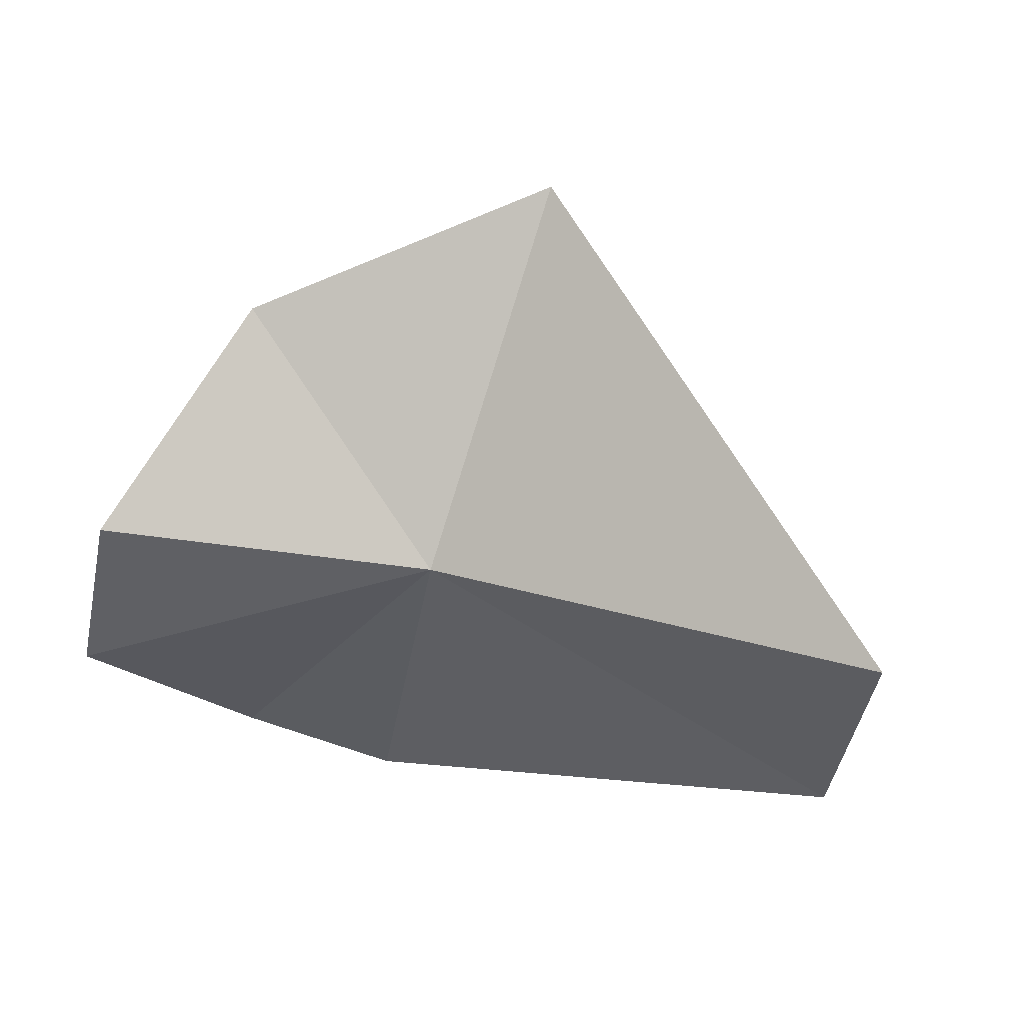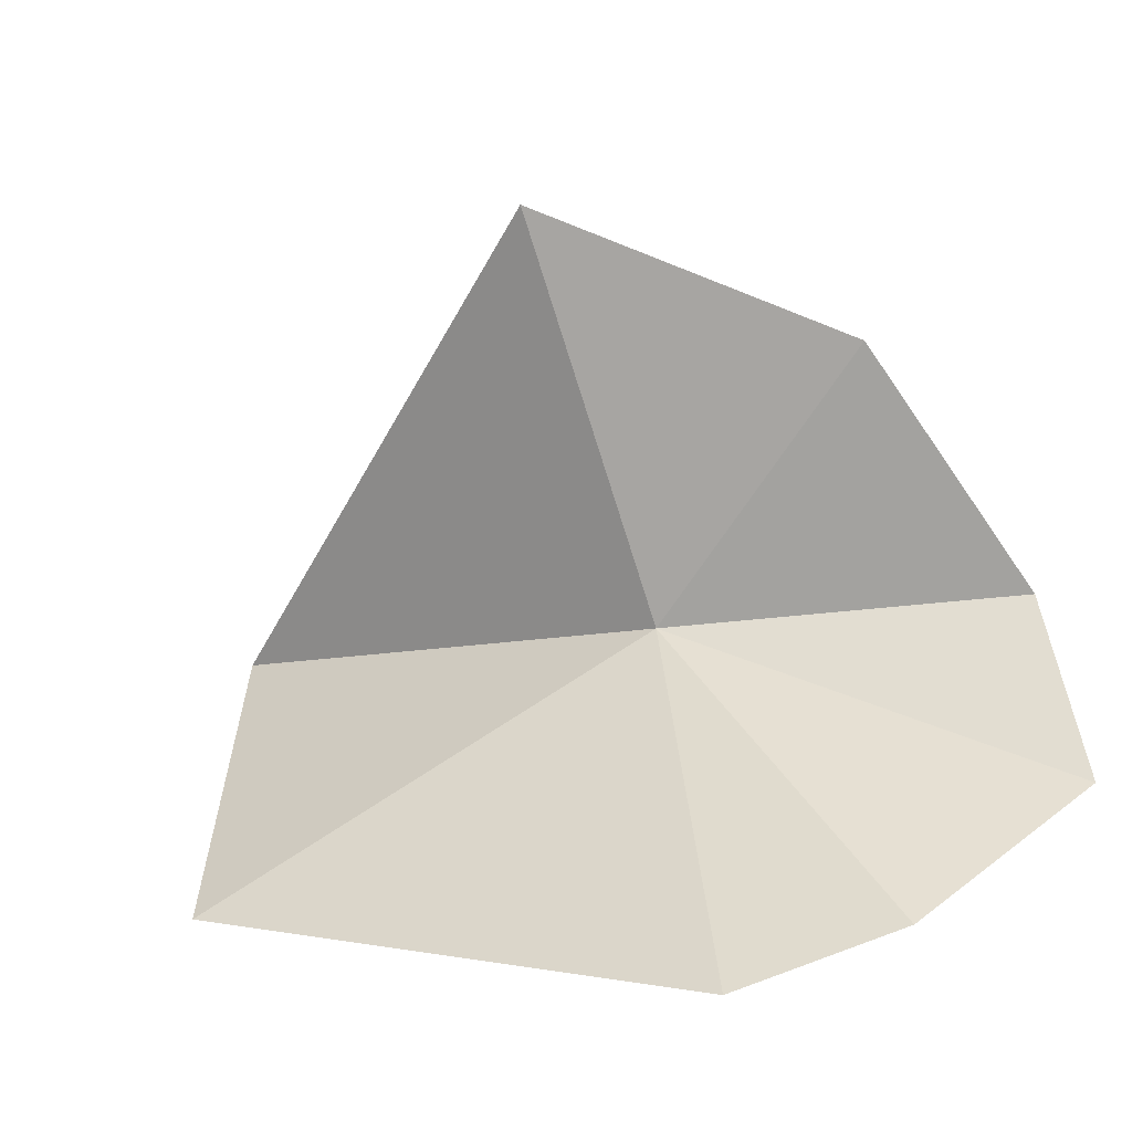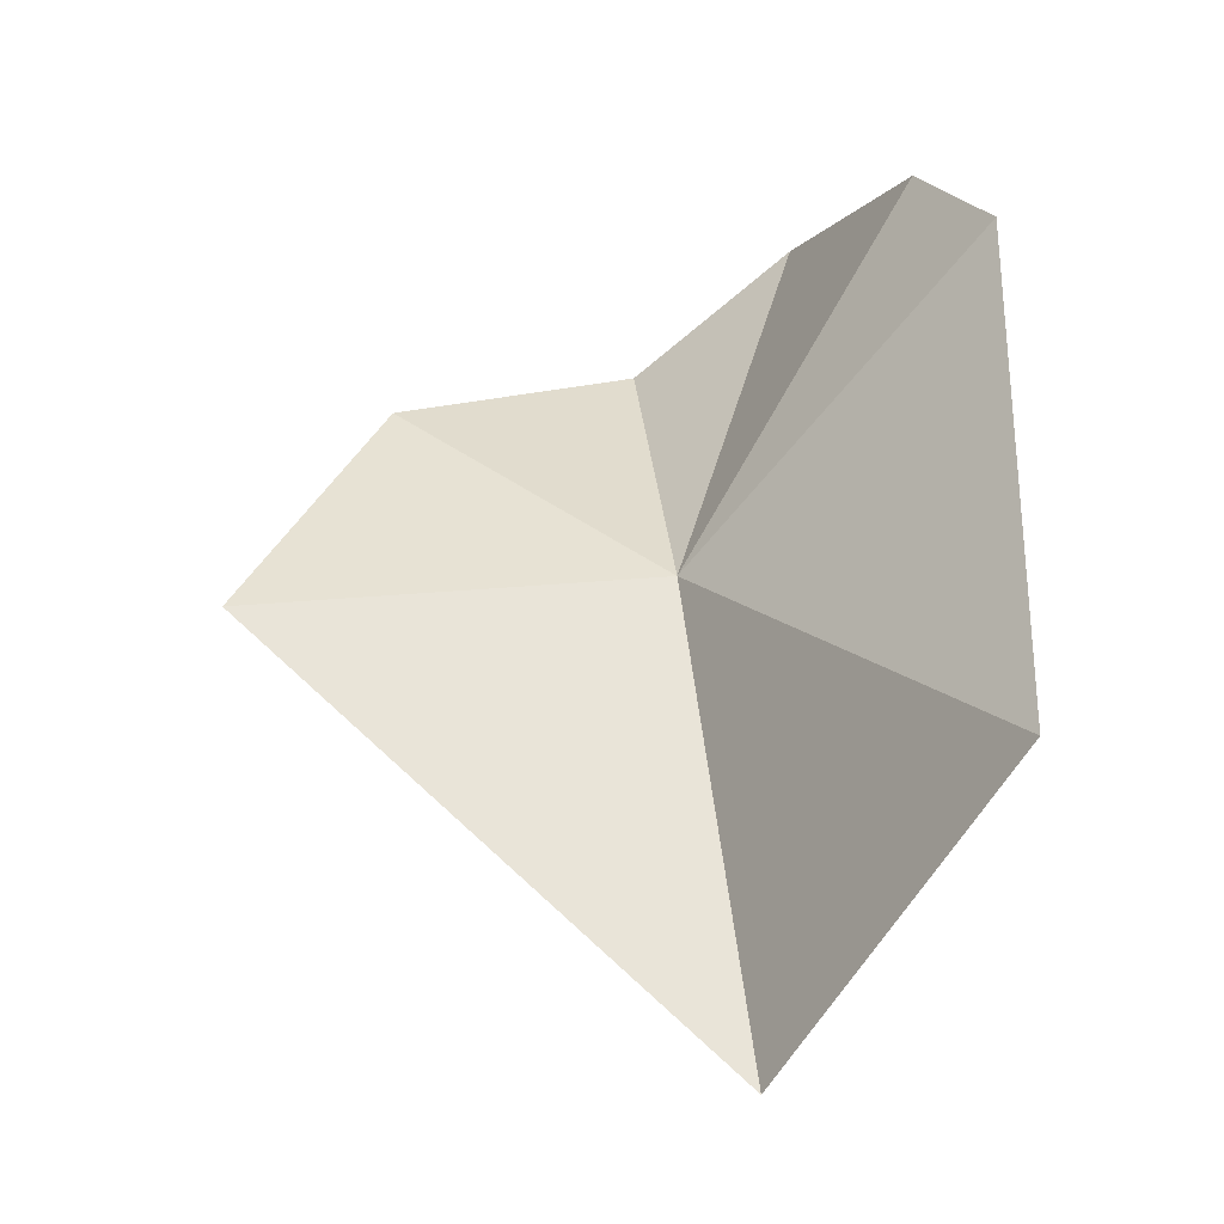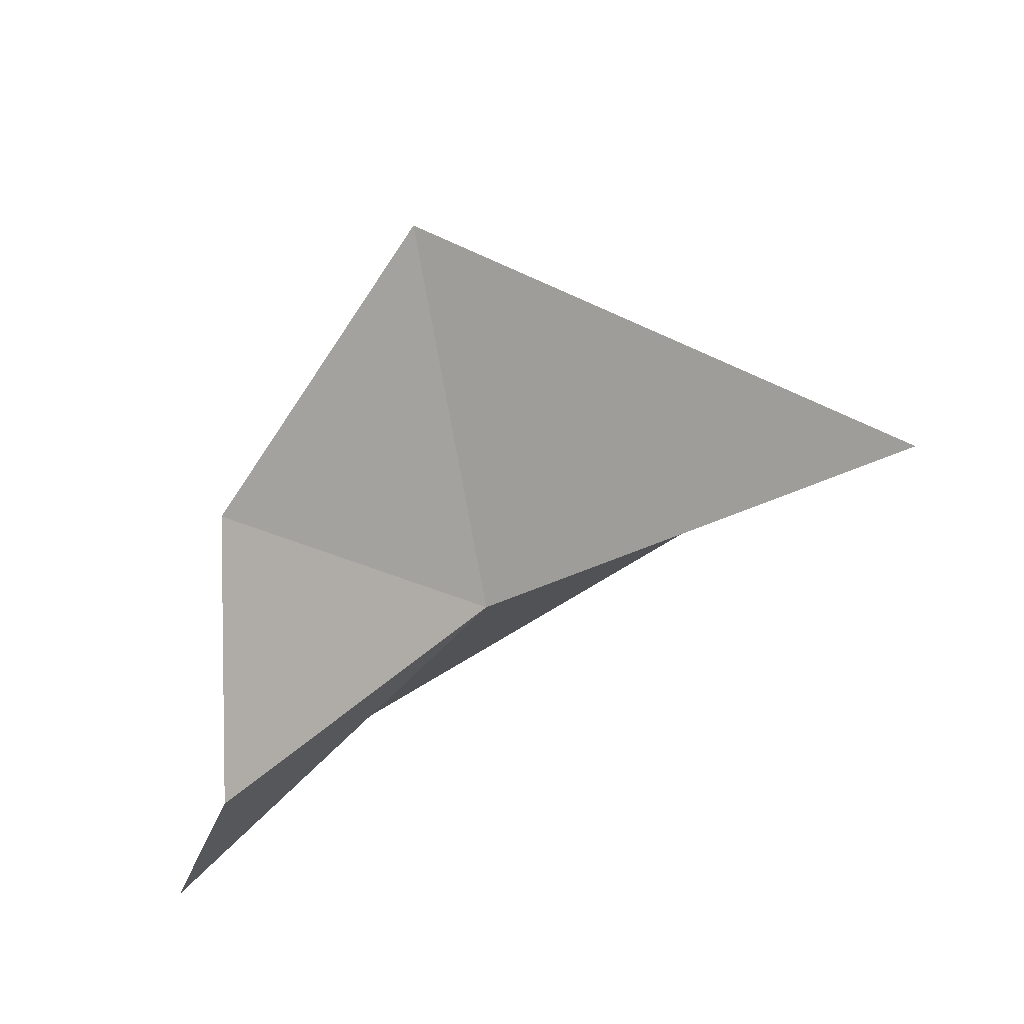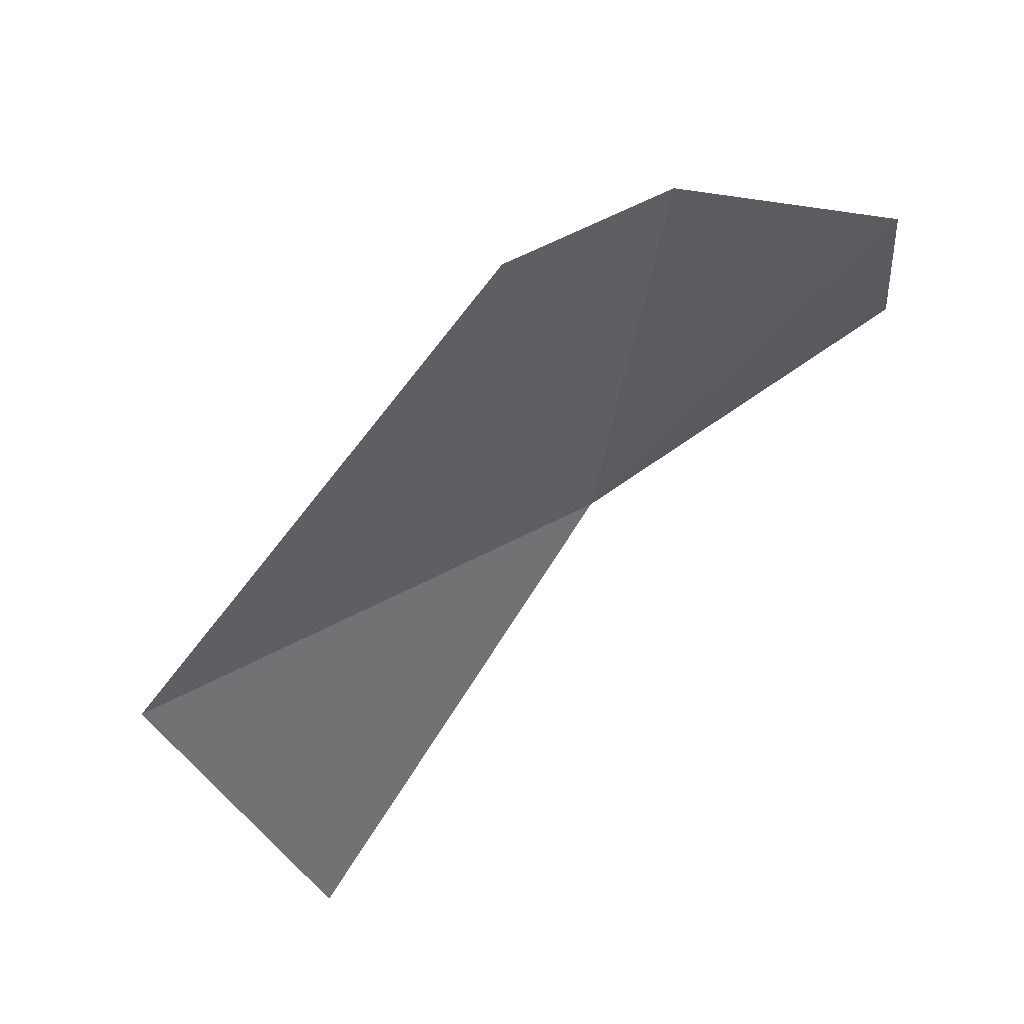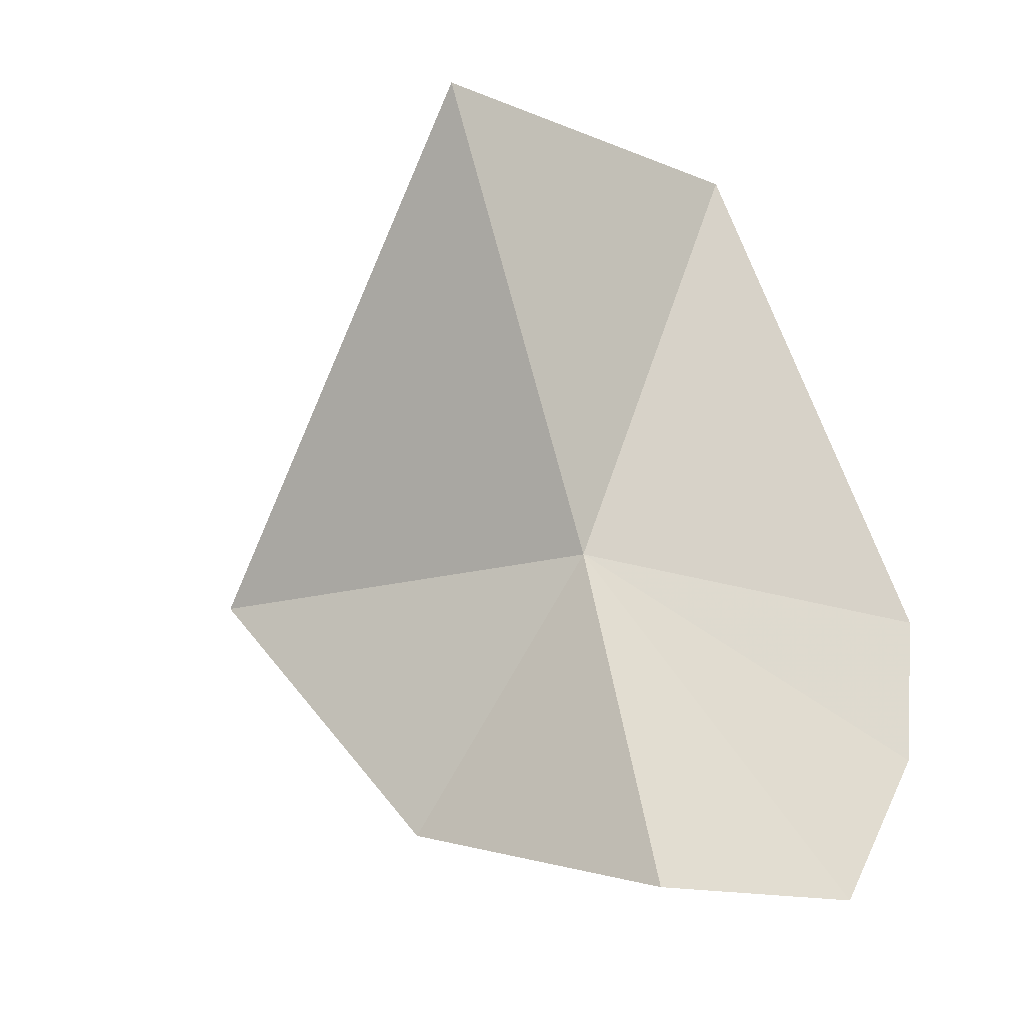
<metadata>
{"format":"obj","ext":"obj","renderer":"f3d","projection":"perspective","resolution":1024,"background":"white","views":[{"elev":6.8,"azim":50.0,"up":"+Z"},{"elev":3.3,"azim":-126.4,"up":"+Z"},{"elev":79.2,"azim":89.9,"up":"+Y"},{"elev":-50.9,"azim":17.4,"up":"+Y"},{"elev":-70.3,"azim":-102.9,"up":"+Z"},{"elev":-68.2,"azim":114.2,"up":"+Y"}]}
</metadata>
<code>
v -3.493 16.34 7.196
v -6.287 17.87 4.507
v -7.124 16.57 5.058
v -7.118 14.44 6.026
v -2.999 17.52 11.04
v -5.238 15.39 9.805
v -1.522 20.09 4.624
v 1.047 18.01 6.596
v -5.965 13.98 7.553
f 1 2 3
f 1 3 4
f 1 6 5
f 1 7 2
f 1 8 7
f 1 4 9
f 1 5 8
f 1 9 6

</code>
